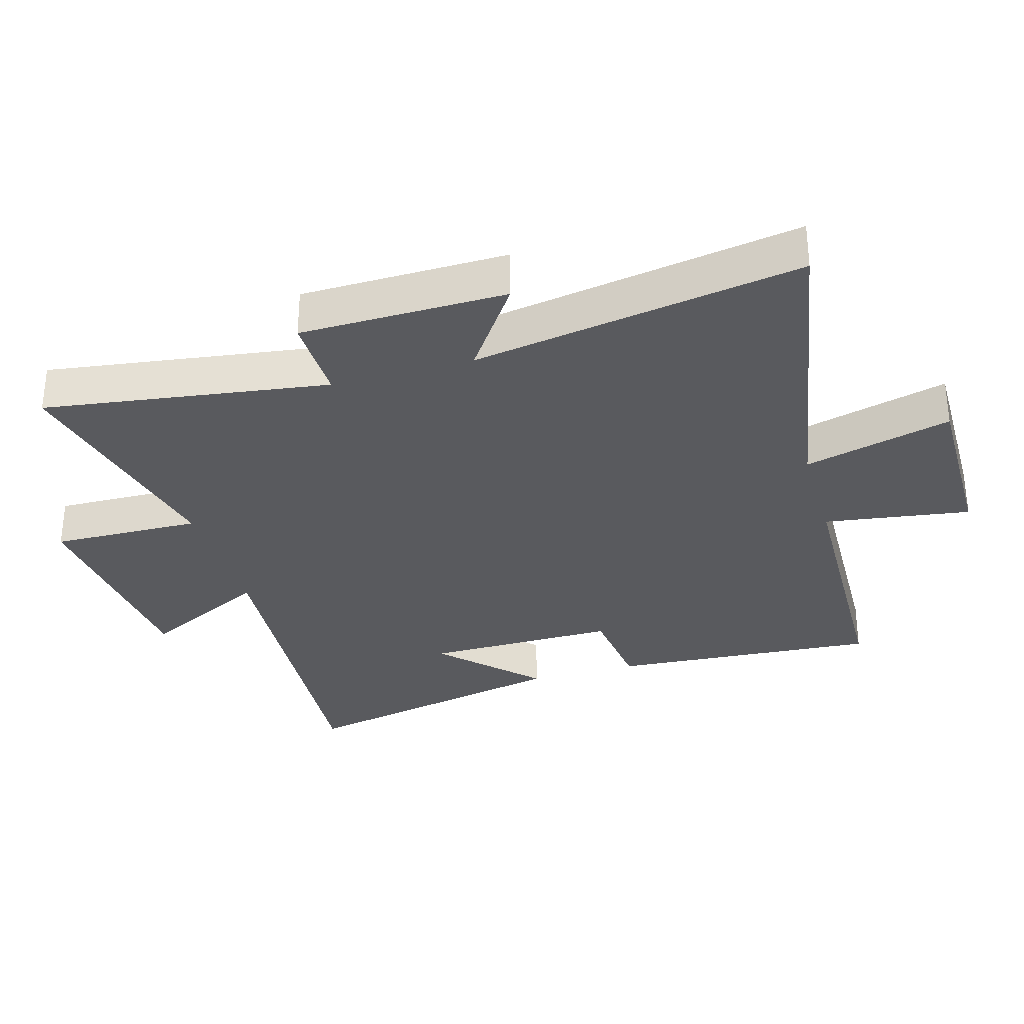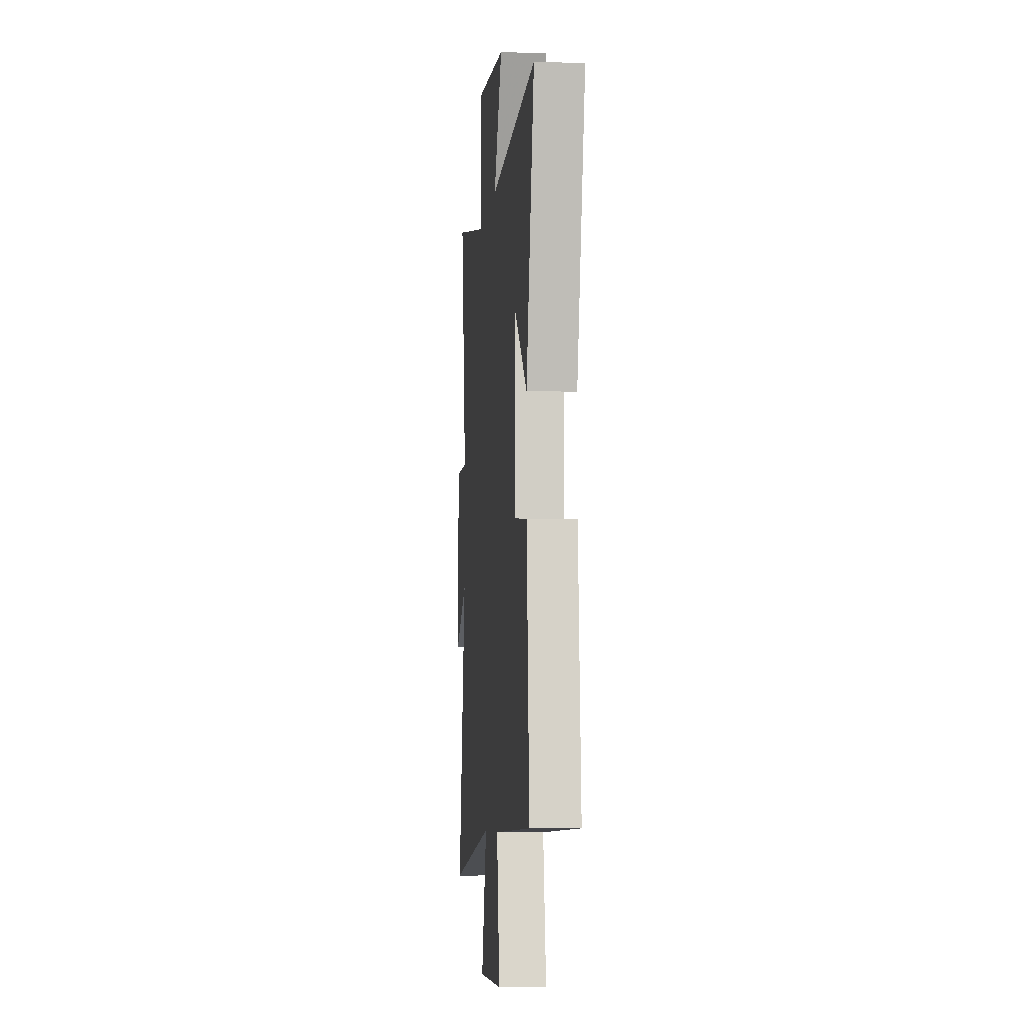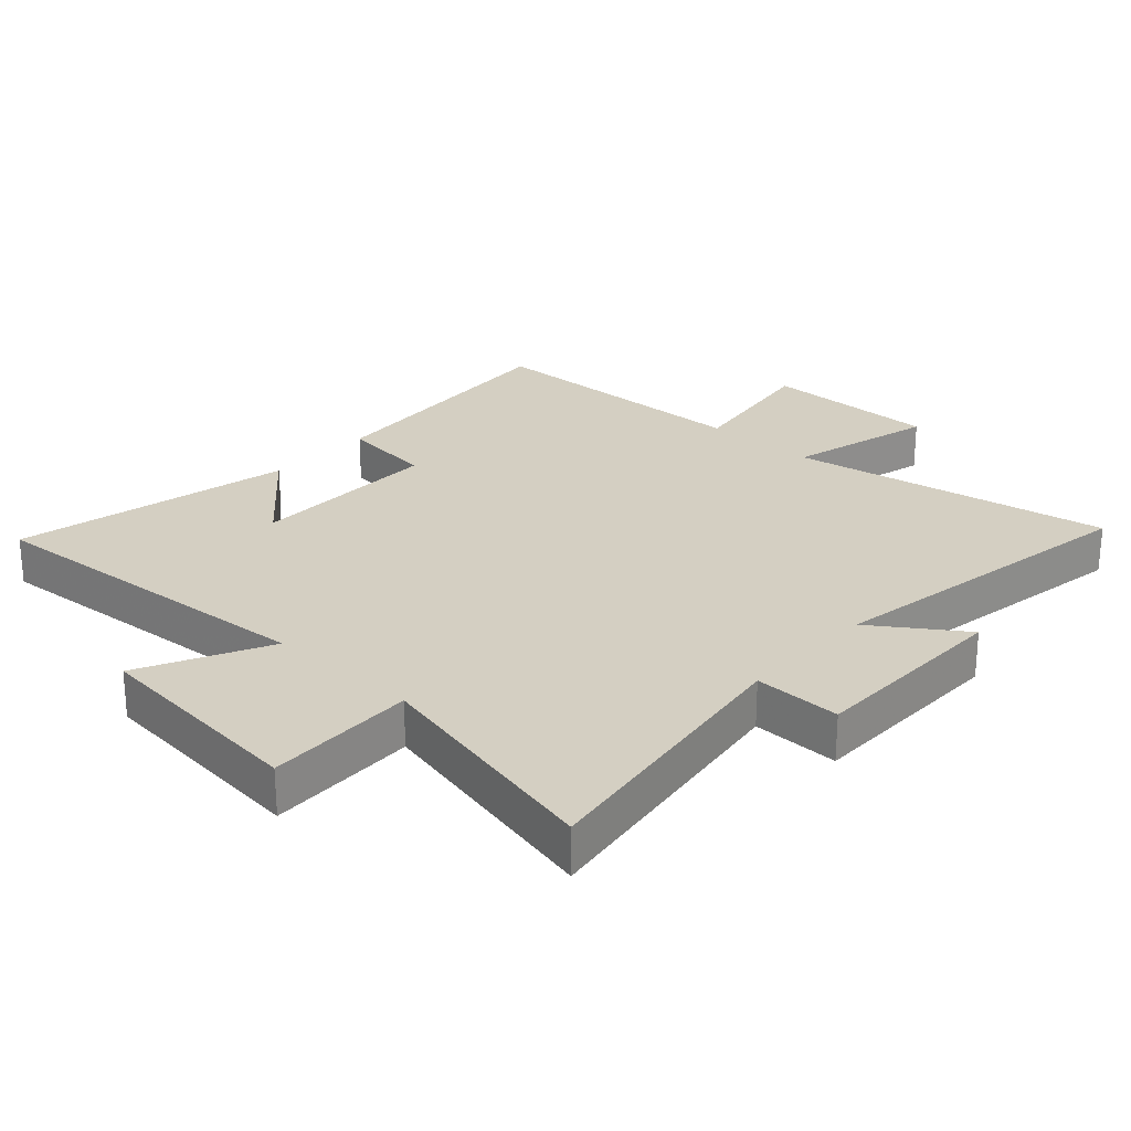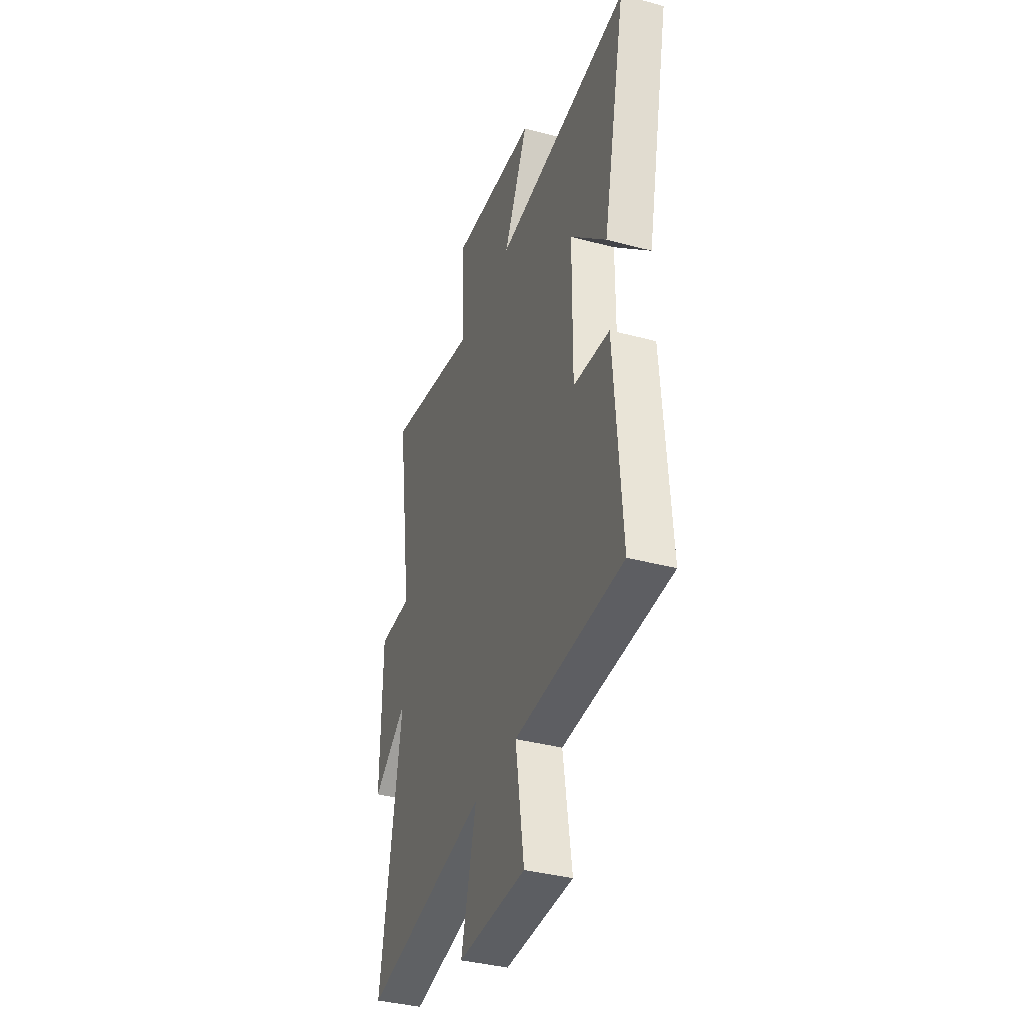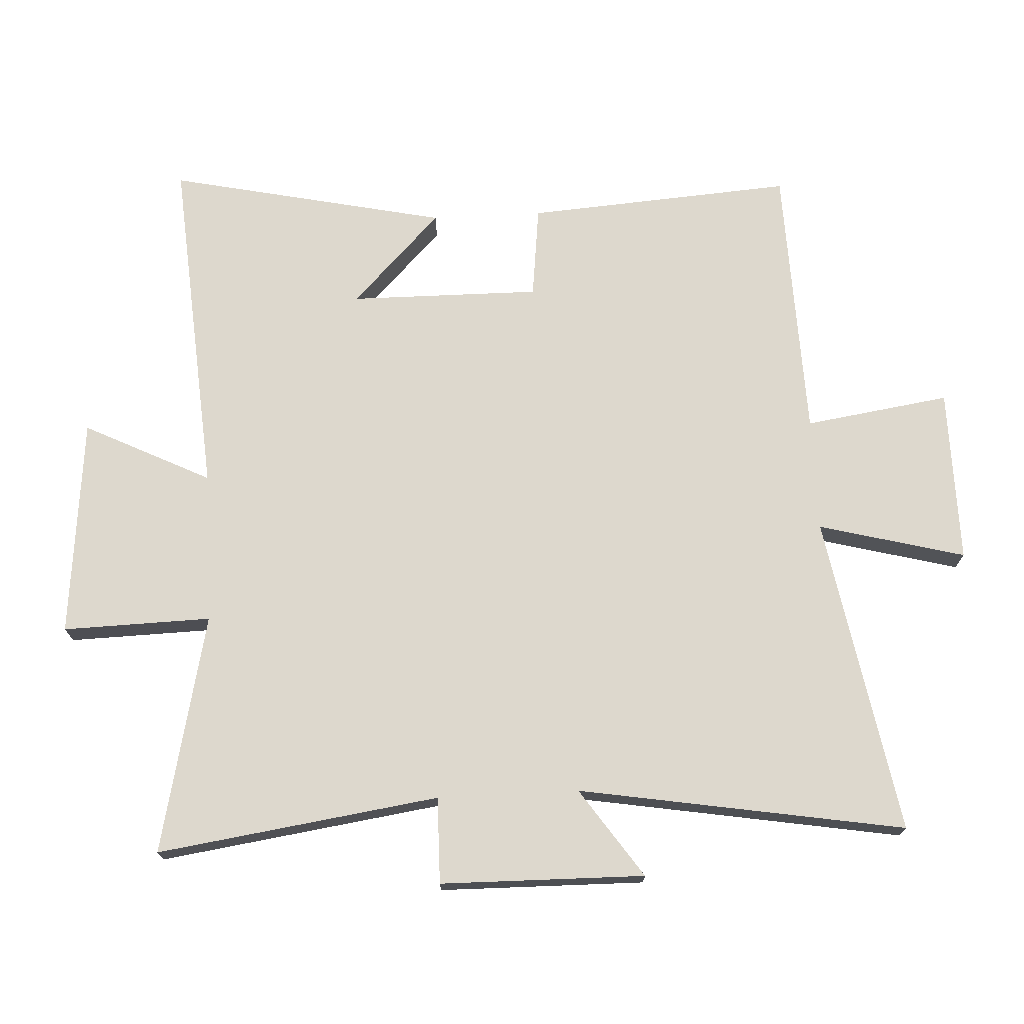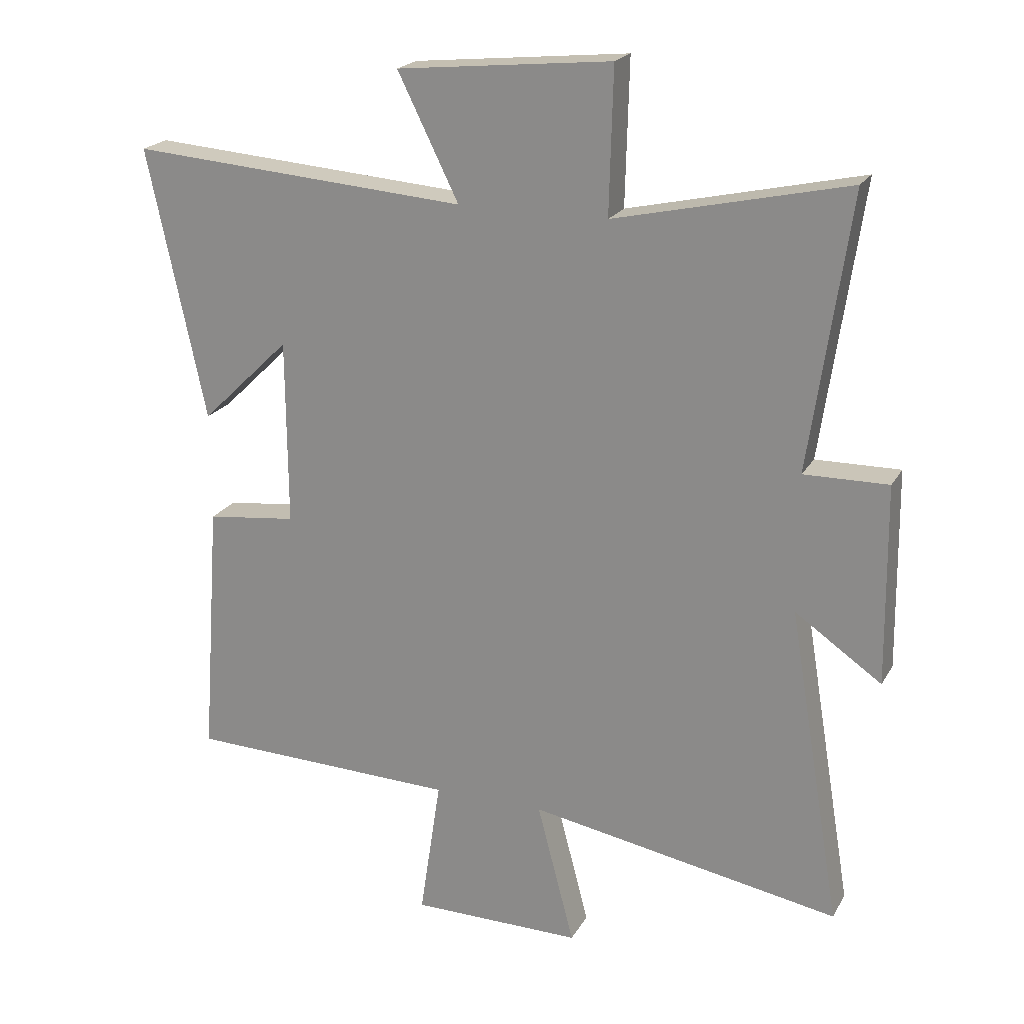
<metadata>
{"format":"obj","ext":"obj","renderer":"f3d","projection":"perspective","resolution":1024,"background":"white","views":[{"elev":-31.6,"azim":106.2,"up":"+Y"},{"elev":-6.8,"azim":-96.0,"up":"+Z"},{"elev":25.8,"azim":42.4,"up":"+Y"},{"elev":-37.8,"azim":-108.9,"up":"+Z"},{"elev":72.3,"azim":87.1,"up":"+Y"},{"elev":21.0,"azim":22.2,"up":"+Z"}]}
</metadata>
<code>
v 0.564 0.07 0.584
v 0.5 0.07 0.143
v 0.635 0.07 0.145
v 0.639 0.07 -0.175
v 0.5 0.07 -0.079
v 0.585 0.07 -0.589
v 0.085 0.07 -0.5
v 0.145 0.07 -0.729
v -0.129 0.07 -0.727
v -0.095 0.07 -0.5
v -0.53 0.07 -0.487
v -0.5 0.07 -0.07
v -0.355 0.07 -0.053
v -0.357 0.07 0.245
v -0.5 0.07 0.106
v -0.593 0.07 0.541
v -0.05 0.07 0.5
v -0.148 0.07 0.698
v 0.196 0.07 0.732
v 0.19 0.07 0.5
v 0.564 0 0.584
v 0.5 0 0.143
v 0.635 0 0.145
v 0.639 0 -0.175
v 0.5 0 -0.079
v 0.585 0 -0.589
v 0.085 0 -0.5
v 0.145 0 -0.729
v -0.129 0 -0.727
v -0.095 0 -0.5
v -0.53 0 -0.487
v -0.5 0 -0.07
v -0.355 0 -0.053
v -0.357 0 0.245
v -0.5 0 0.106
v -0.593 0 0.541
v -0.05 0 0.5
v -0.148 0 0.698
v 0.196 0 0.732
v 0.19 0 0.5
f 17 18 19 20
f 14 15 16
f 14 16 17
f 13 14 17 20
f 10 11 12 13
f 7 8 9 10
f 20 1 2
f 13 20 2
f 10 13 2
f 7 10 2
f 2 3 4 5
f 7 2 5
f 5 6 7
f 40 39 38 37
f 36 35 34
f 37 36 34
f 40 37 34 33
f 33 32 31 30
f 30 29 28 27
f 22 21 40
f 22 40 33
f 22 33 30
f 22 30 27
f 25 24 23 22
f 25 22 27
f 27 26 25
f 1 21 22 2
f 2 22 23 3
f 3 23 24 4
f 4 24 25 5
f 5 25 26 6
f 6 26 27 7
f 7 27 28 8
f 8 28 29 9
f 9 29 30 10
f 10 30 31 11
f 11 31 32 12
f 12 32 33 13
f 13 33 34 14
f 14 34 35 15
f 15 35 36 16
f 16 36 37 17
f 17 37 38 18
f 18 38 39 19
f 19 39 40 20
f 20 40 21 1

</code>
